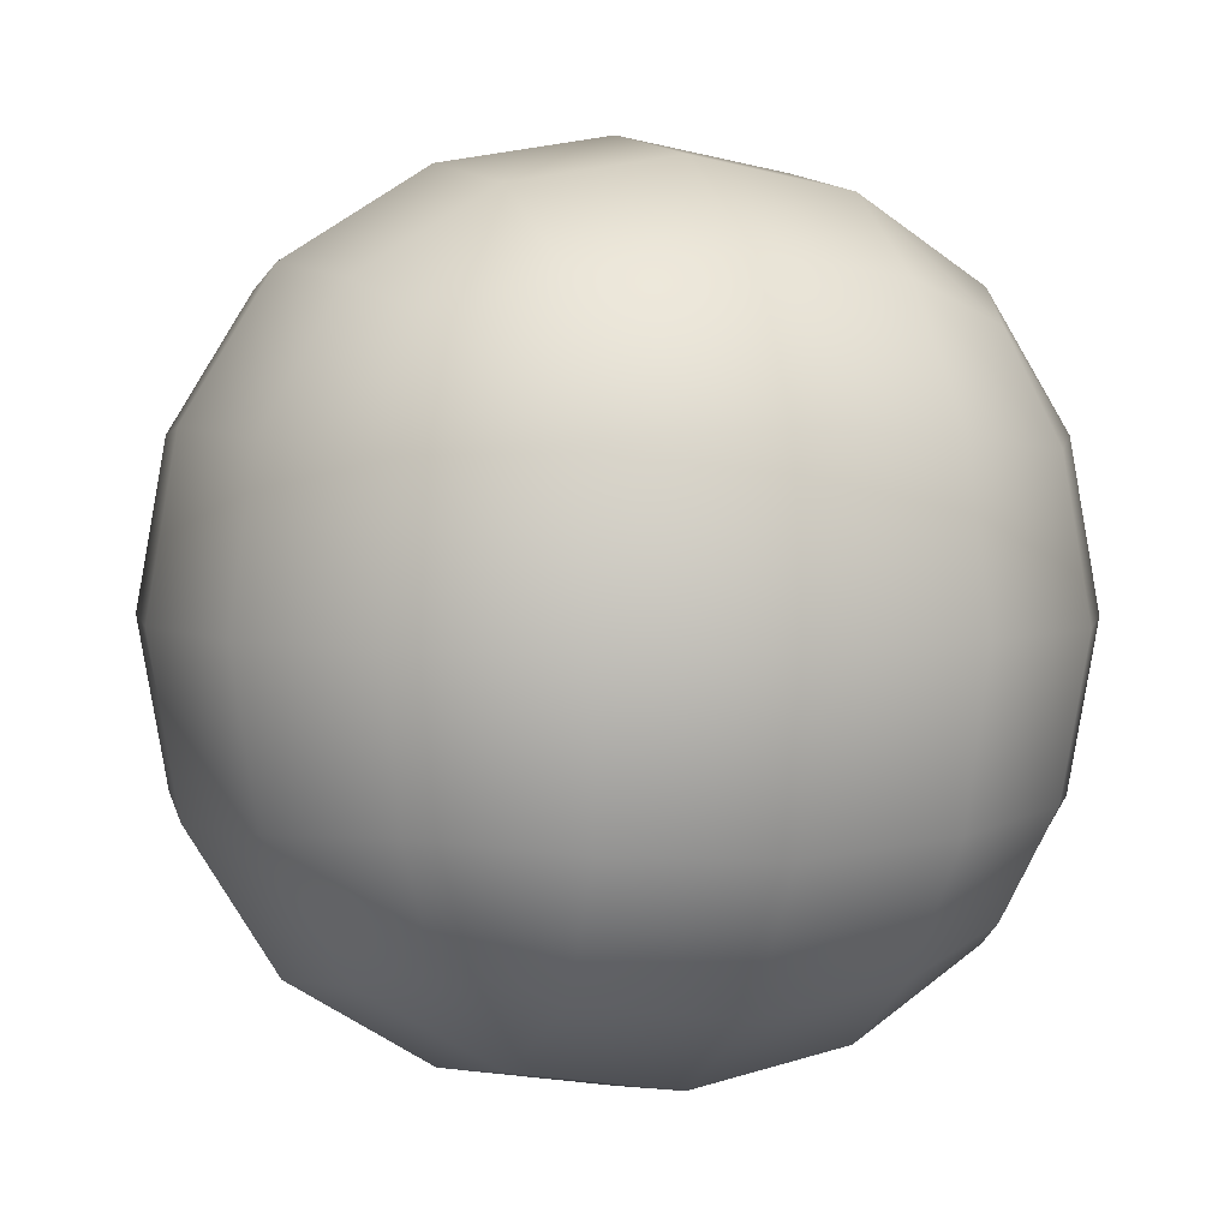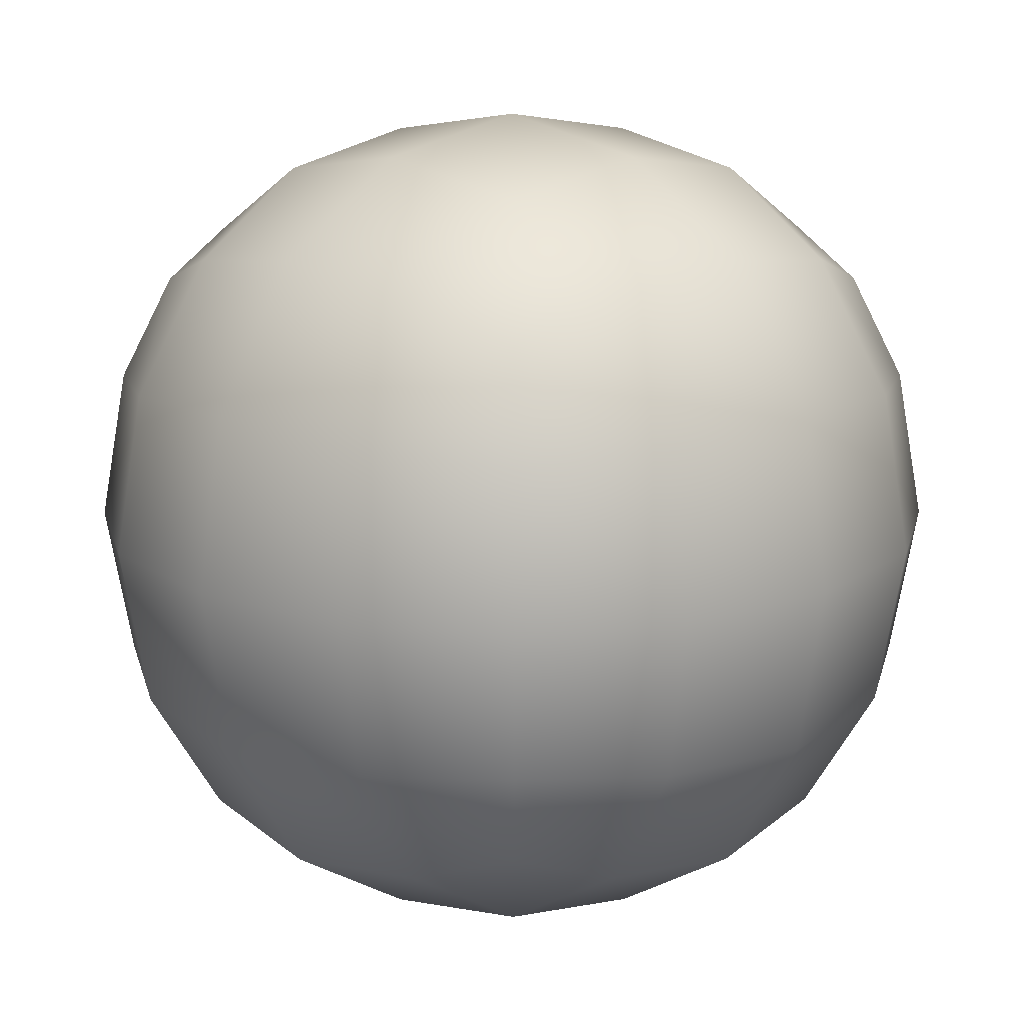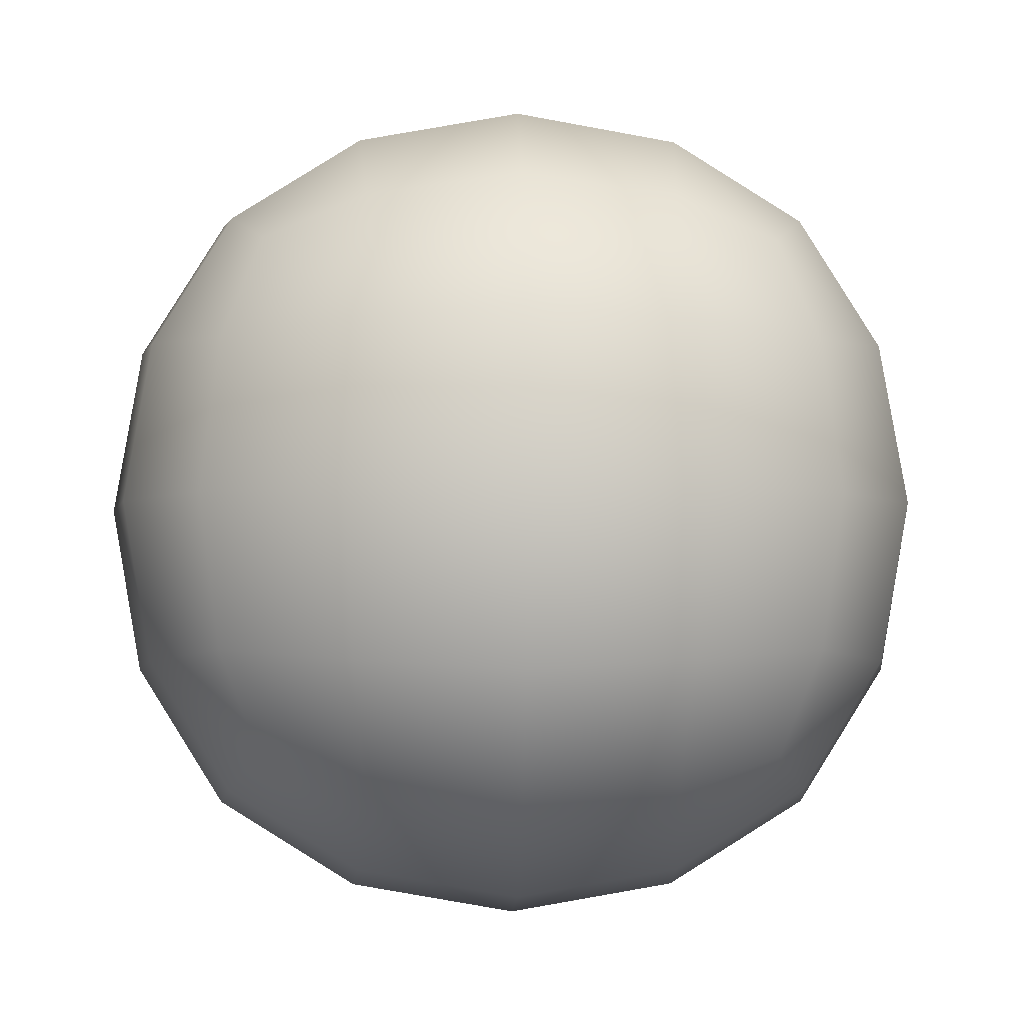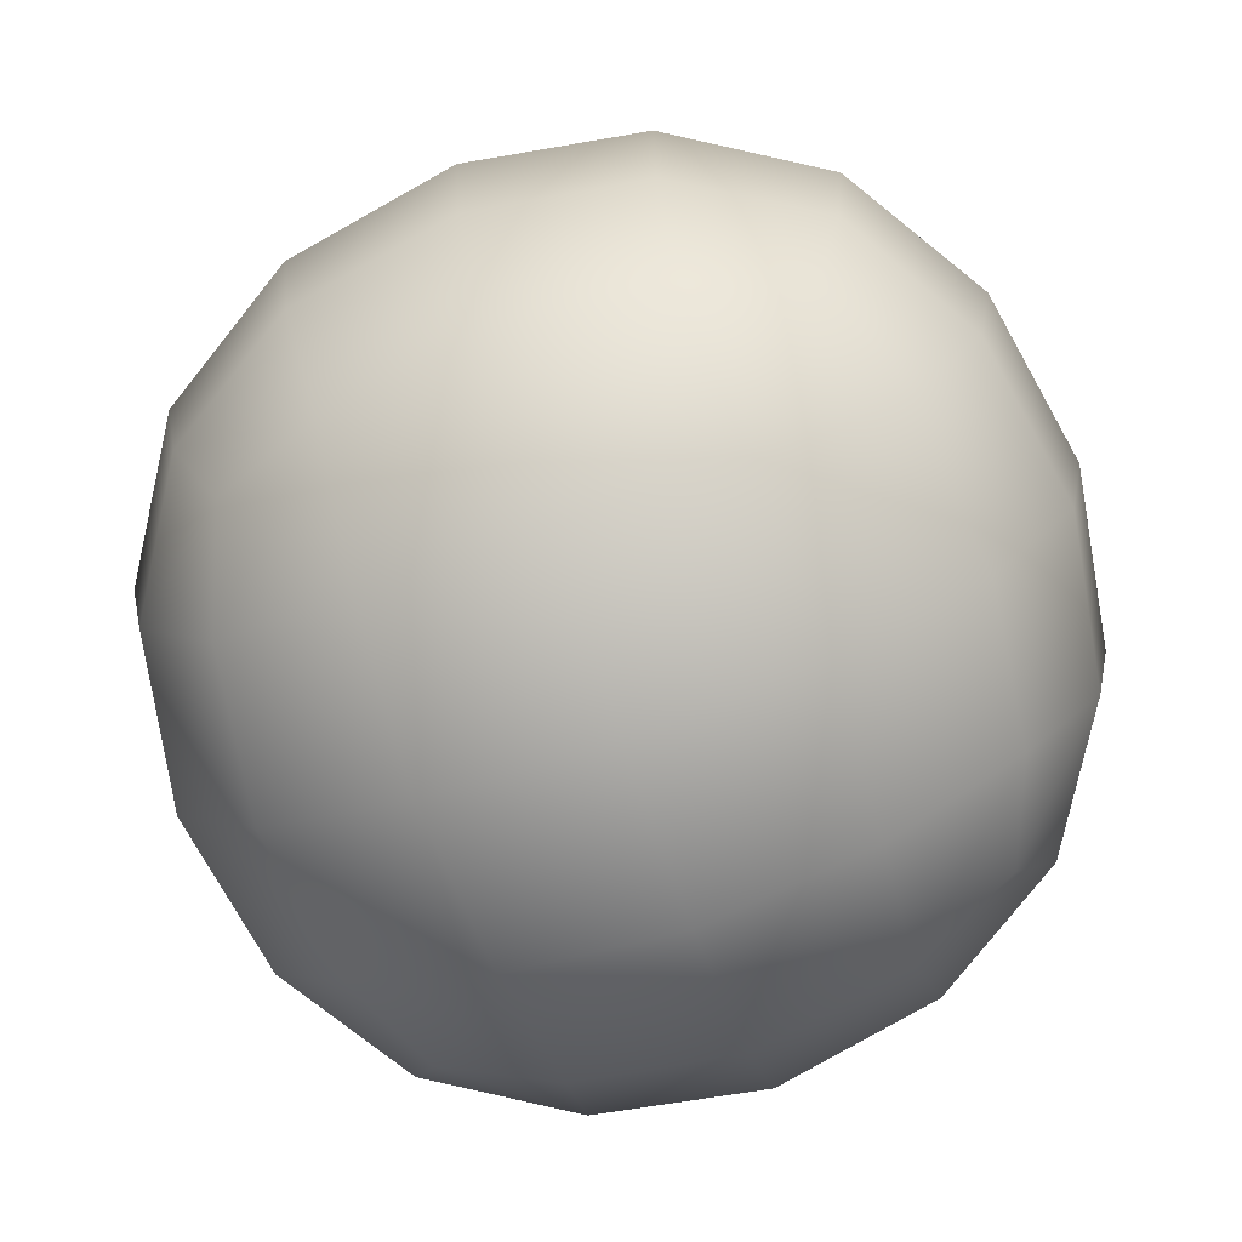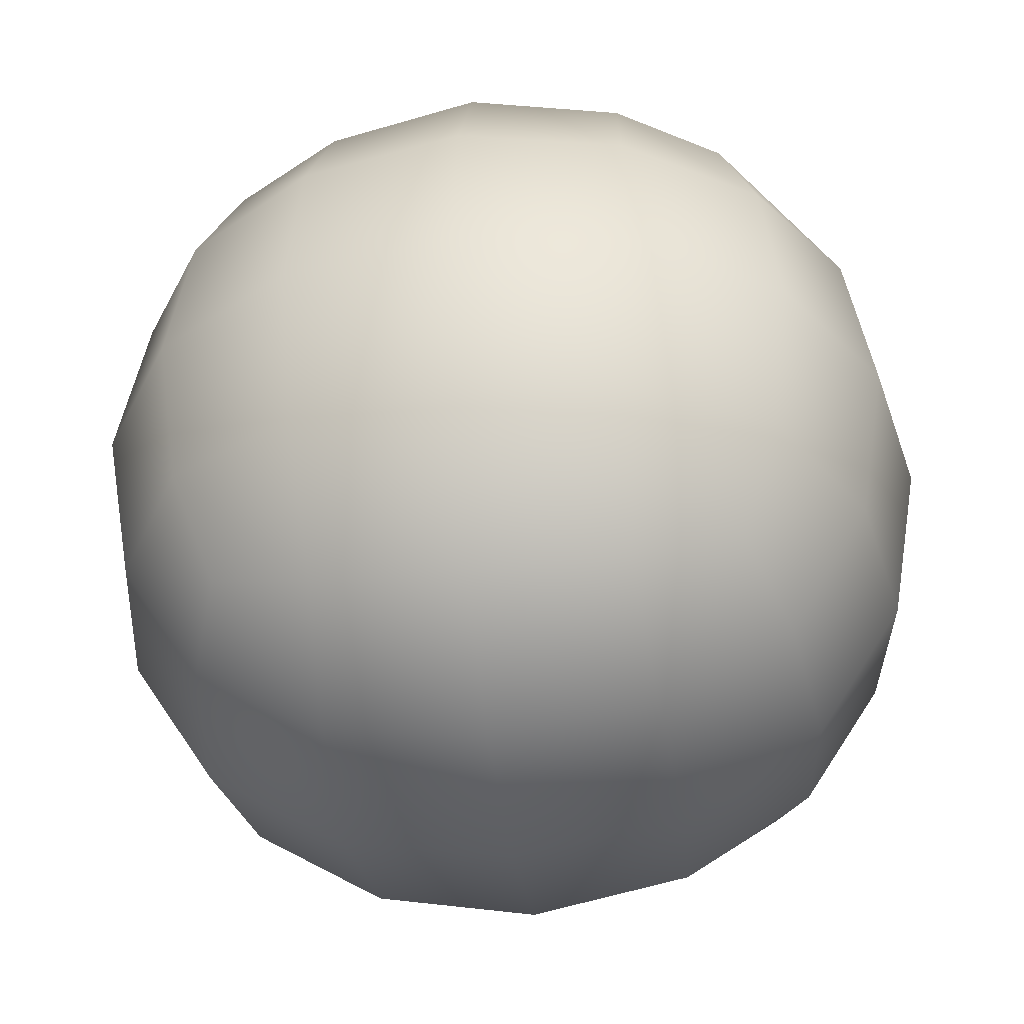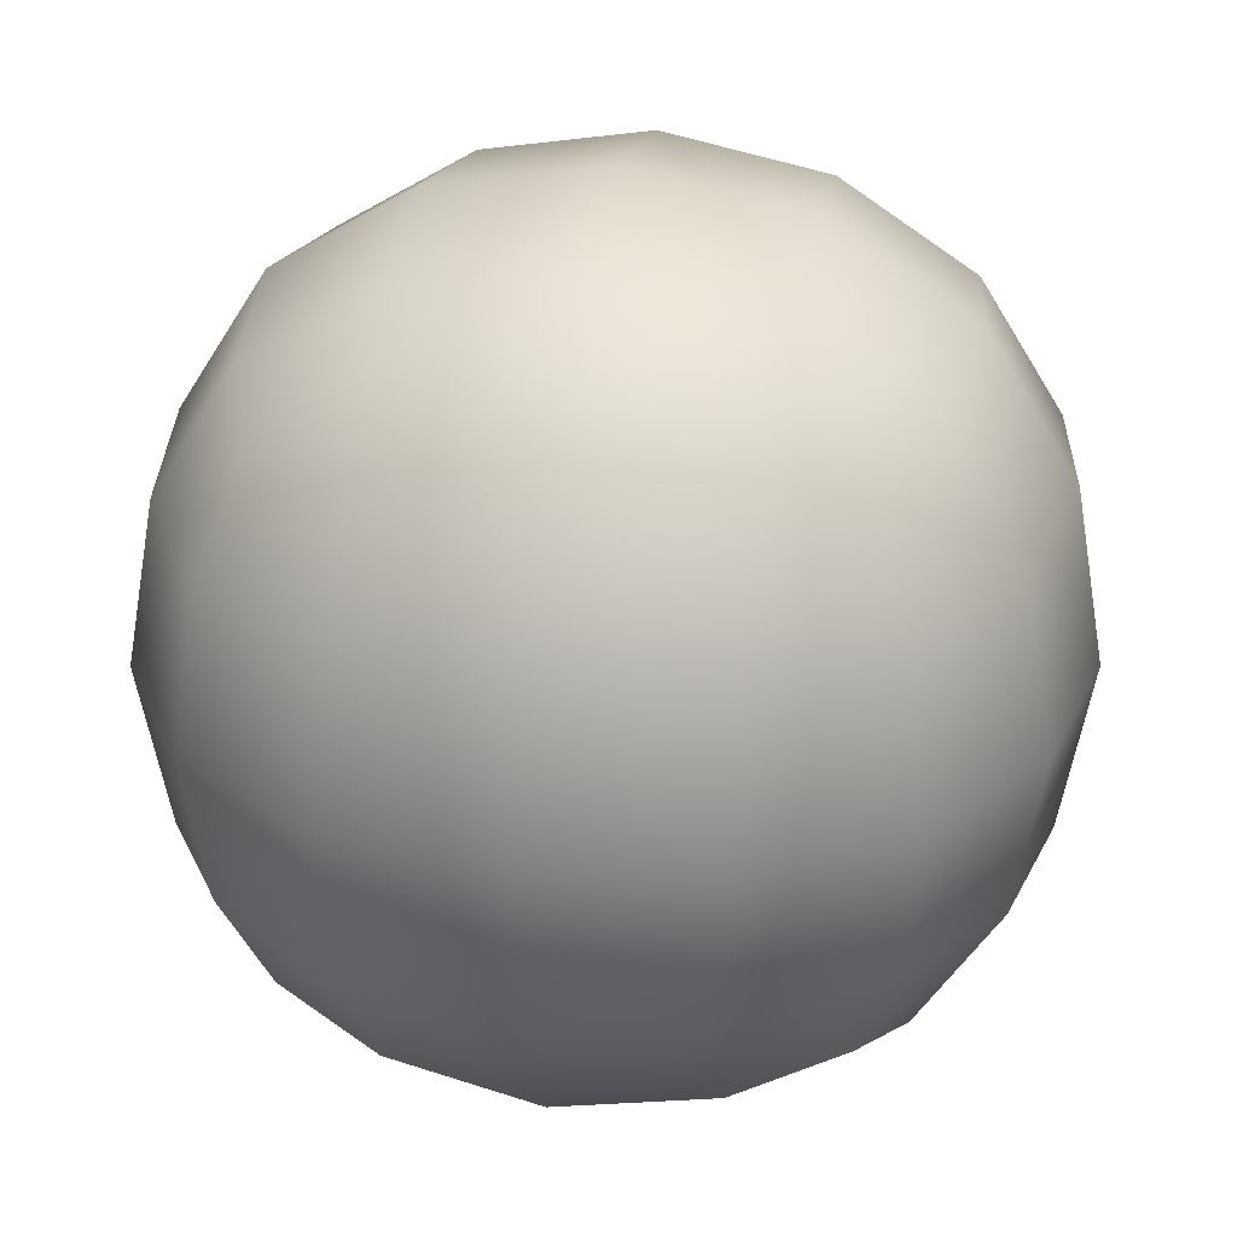
<metadata>
{"format":"obj","ext":"obj","renderer":"f3d","projection":"perspective","resolution":1024,"background":"white","views":[{"elev":3.7,"azim":-111.0,"up":"+Y"},{"elev":15.1,"azim":134.7,"up":"+Y"},{"elev":-3.5,"azim":-91.9,"up":"+Y"},{"elev":-77.8,"azim":19.4,"up":"+Y"},{"elev":-38.0,"azim":-82.2,"up":"+Y"},{"elev":28.6,"azim":-78.5,"up":"+Z"}]}
</metadata>
<code>
o Cube
v -0.5 -0.1073 0.5
v -0.5 0.8927 0.5
v -0.5 -0.1073 -0.5
v -0.5 0.8927 -0.5
v 0.5 -0.1073 0.5
v 0.5 0.8927 0.5
v 0.5 -0.1073 -0.5
v 0.5 0.8927 -0.5
v -0.5729 -0.1802 -0.2967
v -0.6096 -0.2169 -0
v -0.5729 -0.1802 0.2967
v -0.5729 0.09603 0.5729
v -0.6096 0.3927 0.6096
v -0.5729 0.6893 0.5729
v -0.5729 0.9656 0.2967
v -0.6096 1.002 0
v -0.5729 0.9656 -0.2967
v -0.5729 0.6893 -0.5729
v -0.6096 0.3927 -0.6096
v -0.5729 0.09603 -0.5729
v 0.2967 -0.1802 -0.5729
v 0 -0.2169 -0.6096
v -0.2967 -0.1802 -0.5729
v -0.2967 0.9656 -0.5729
v -0 1.002 -0.6096
v 0.2967 0.9656 -0.5729
v 0.5729 0.6893 -0.5729
v 0.6096 0.3927 -0.6096
v 0.5729 0.09603 -0.5729
v 0.5729 -0.1802 0.2967
v 0.6096 -0.2169 0
v 0.5729 -0.1802 -0.2967
v 0.5729 0.9656 -0.2967
v 0.6096 1.002 0
v 0.5729 0.9656 0.2967
v 0.5729 0.6893 0.5729
v 0.6096 0.3927 0.6096
v 0.5729 0.09603 0.5729
v -0.2967 -0.1802 0.5729
v -0 -0.2169 0.6096
v 0.2967 -0.1802 0.5729
v 0.2967 0.9656 0.5729
v -0 1.002 0.6096
v -0.2967 0.9656 0.5729
v -0.729 0.07653 0.3162
v -0.7818 0.3927 0.3331
v -0.729 0.7088 0.3162
v -0.7818 0.05954 -0
v -0.8395 0.3927 0
v -0.7818 0.7258 0
v -0.729 0.07653 -0.3162
v -0.7818 0.3927 -0.3331
v -0.729 0.7088 -0.3162
v -0.3162 0.07653 -0.729
v -0.3331 0.3927 -0.7818
v -0.3162 0.7088 -0.729
v 0 0.05954 -0.7818
v 0 0.3927 -0.8395
v -0 0.7258 -0.7818
v 0.3162 0.07653 -0.729
v 0.3331 0.3927 -0.7818
v 0.3162 0.7088 -0.729
v 0.729 0.07653 -0.3162
v 0.7818 0.3927 -0.3331
v 0.729 0.7088 -0.3162
v 0.7818 0.05954 0
v 0.8395 0.3927 0
v 0.7818 0.7258 -0
v 0.729 0.07653 0.3162
v 0.7818 0.3927 0.3331
v 0.729 0.7088 0.3162
v 0.3162 0.07653 0.729
v 0.3331 0.3927 0.7818
v 0.3162 0.7088 0.729
v -0 0.05954 0.7818
v -0 0.3927 0.8395
v 0 0.7258 0.7818
v -0.3162 0.07653 0.729
v -0.3331 0.3927 0.7818
v -0.3162 0.7088 0.729
v -0.3162 -0.3363 -0.3162
v -0 -0.3891 -0.3331
v 0.3162 -0.3363 -0.3162
v -0.3331 -0.3891 0
v 0 -0.4468 0
v 0.3331 -0.3891 -0
v -0.3162 -0.3363 0.3162
v 0 -0.3891 0.3331
v 0.3162 -0.3363 0.3162
v 0.3162 1.122 -0.3162
v 0 1.175 -0.3331
v -0.3162 1.122 -0.3162
v 0.3331 1.175 0
v -0 1.232 0
v -0.3331 1.175 -0
v 0.3162 1.122 0.3162
v -0 1.175 0.3331
v -0.3162 1.122 0.3162
f 45 46 49 48
f 46 47 50 49
f 48 49 52 51
f 49 50 53 52
f 1 12 45 11
f 12 13 46 45
f 13 14 47 46
f 14 2 15 47
f 47 15 16 50
f 50 16 17 53
f 53 17 4 18
f 52 53 18 19
f 51 52 19 20
f 9 51 20 3
f 10 48 51 9
f 11 45 48 10
f 54 55 58 57
f 55 56 59 58
f 57 58 61 60
f 58 59 62 61
f 3 20 54 23
f 20 19 55 54
f 19 18 56 55
f 18 4 24 56
f 56 24 25 59
f 59 25 26 62
f 62 26 8 27
f 61 62 27 28
f 60 61 28 29
f 21 60 29 7
f 22 57 60 21
f 23 54 57 22
f 63 64 67 66
f 64 65 68 67
f 66 67 70 69
f 67 68 71 70
f 7 29 63 32
f 29 28 64 63
f 28 27 65 64
f 27 8 33 65
f 65 33 34 68
f 68 34 35 71
f 71 35 6 36
f 70 71 36 37
f 69 70 37 38
f 30 69 38 5
f 31 66 69 30
f 32 63 66 31
f 72 73 76 75
f 73 74 77 76
f 75 76 79 78
f 76 77 80 79
f 5 38 72 41
f 38 37 73 72
f 37 36 74 73
f 36 6 42 74
f 74 42 43 77
f 77 43 44 80
f 80 44 2 14
f 79 80 14 13
f 78 79 13 12
f 39 78 12 1
f 40 75 78 39
f 41 72 75 40
f 81 82 85 84
f 82 83 86 85
f 84 85 88 87
f 85 86 89 88
f 3 23 81 9
f 23 22 82 81
f 22 21 83 82
f 21 7 32 83
f 83 32 31 86
f 86 31 30 89
f 89 30 5 41
f 88 89 41 40
f 87 88 40 39
f 11 87 39 1
f 10 84 87 11
f 9 81 84 10
f 90 91 94 93
f 91 92 95 94
f 93 94 97 96
f 94 95 98 97
f 8 26 90 33
f 26 25 91 90
f 25 24 92 91
f 24 4 17 92
f 92 17 16 95
f 95 16 15 98
f 98 15 2 44
f 97 98 44 43
f 96 97 43 42
f 35 96 42 6
f 34 93 96 35
f 33 90 93 34

</code>
